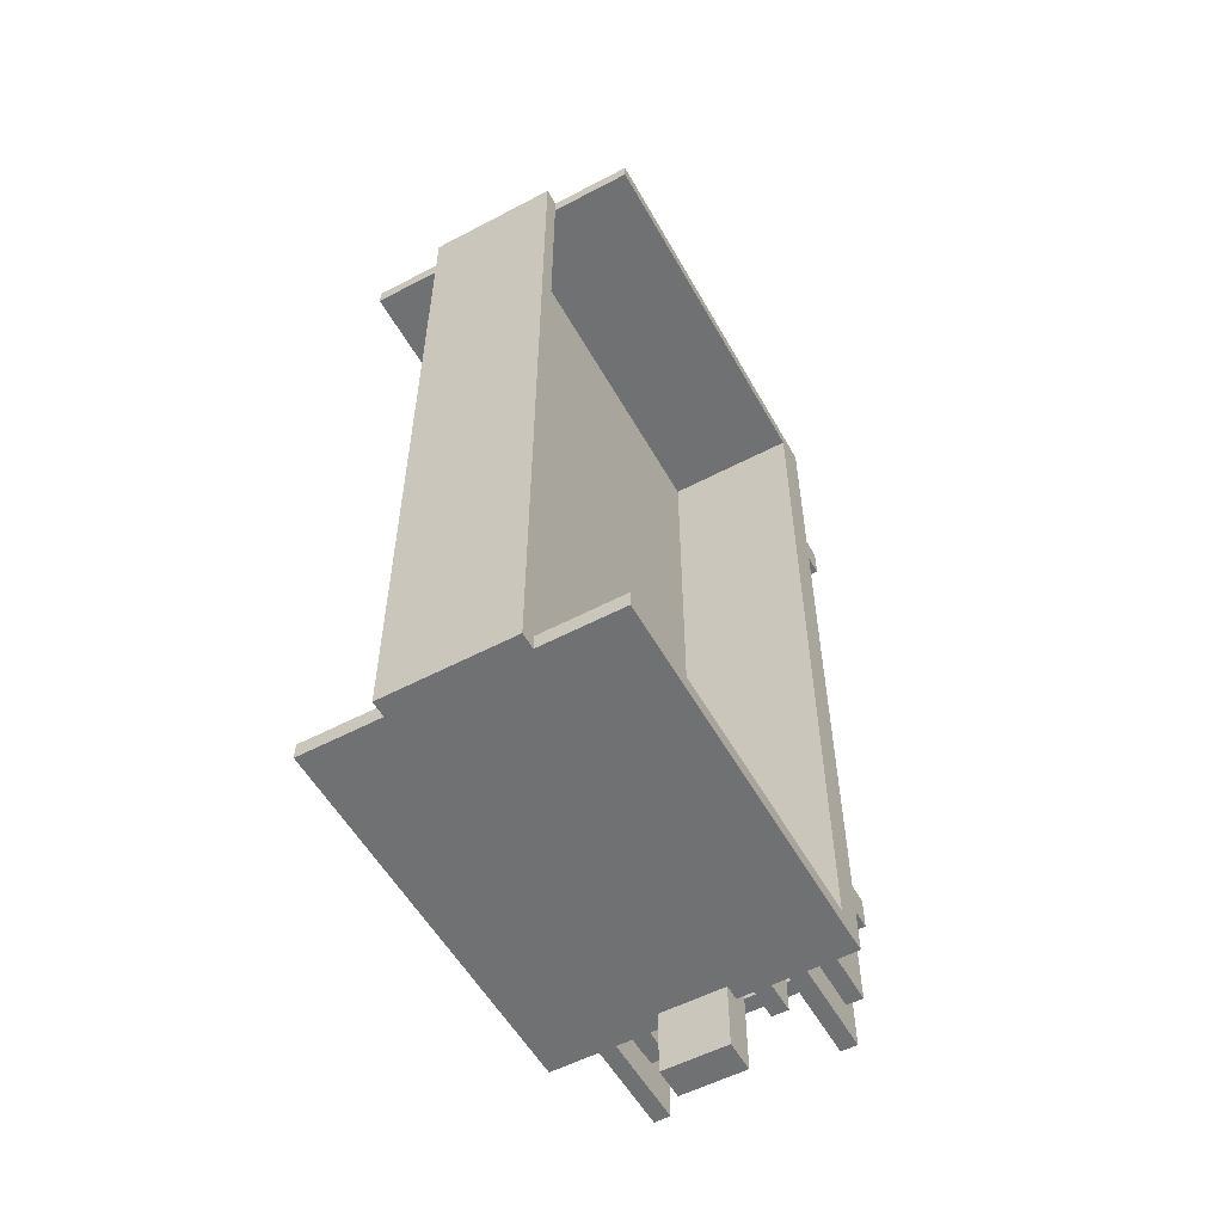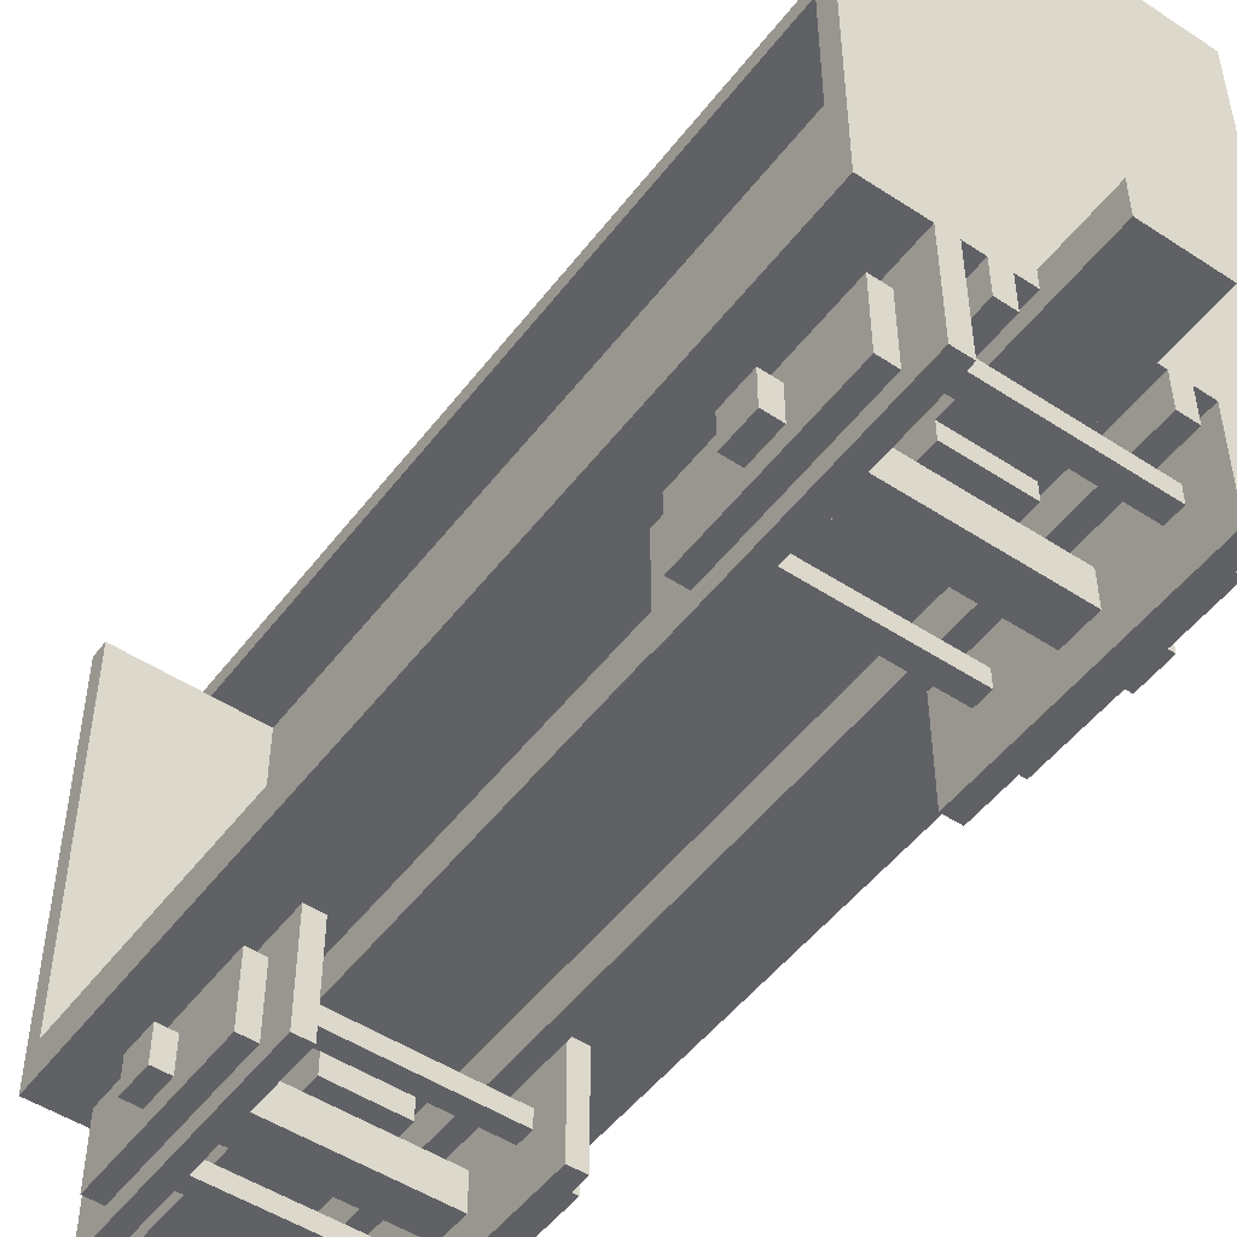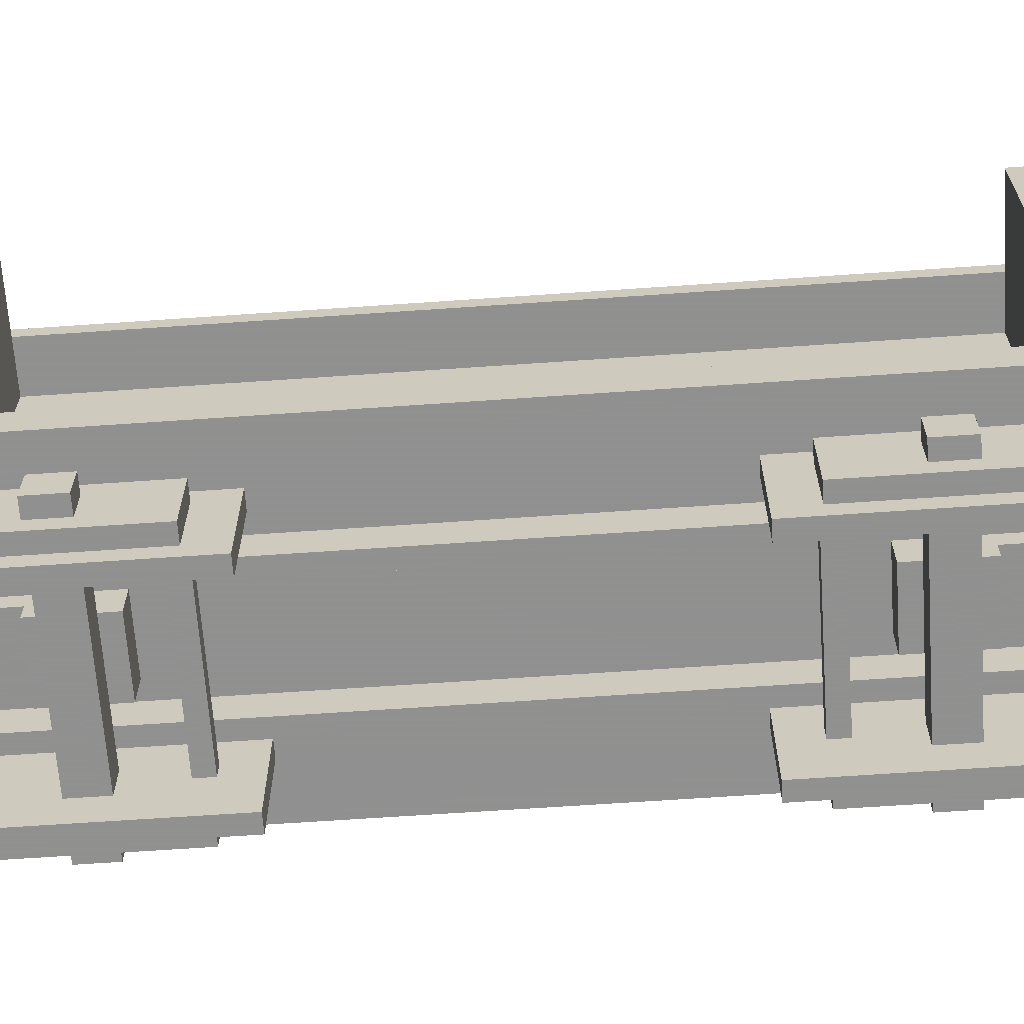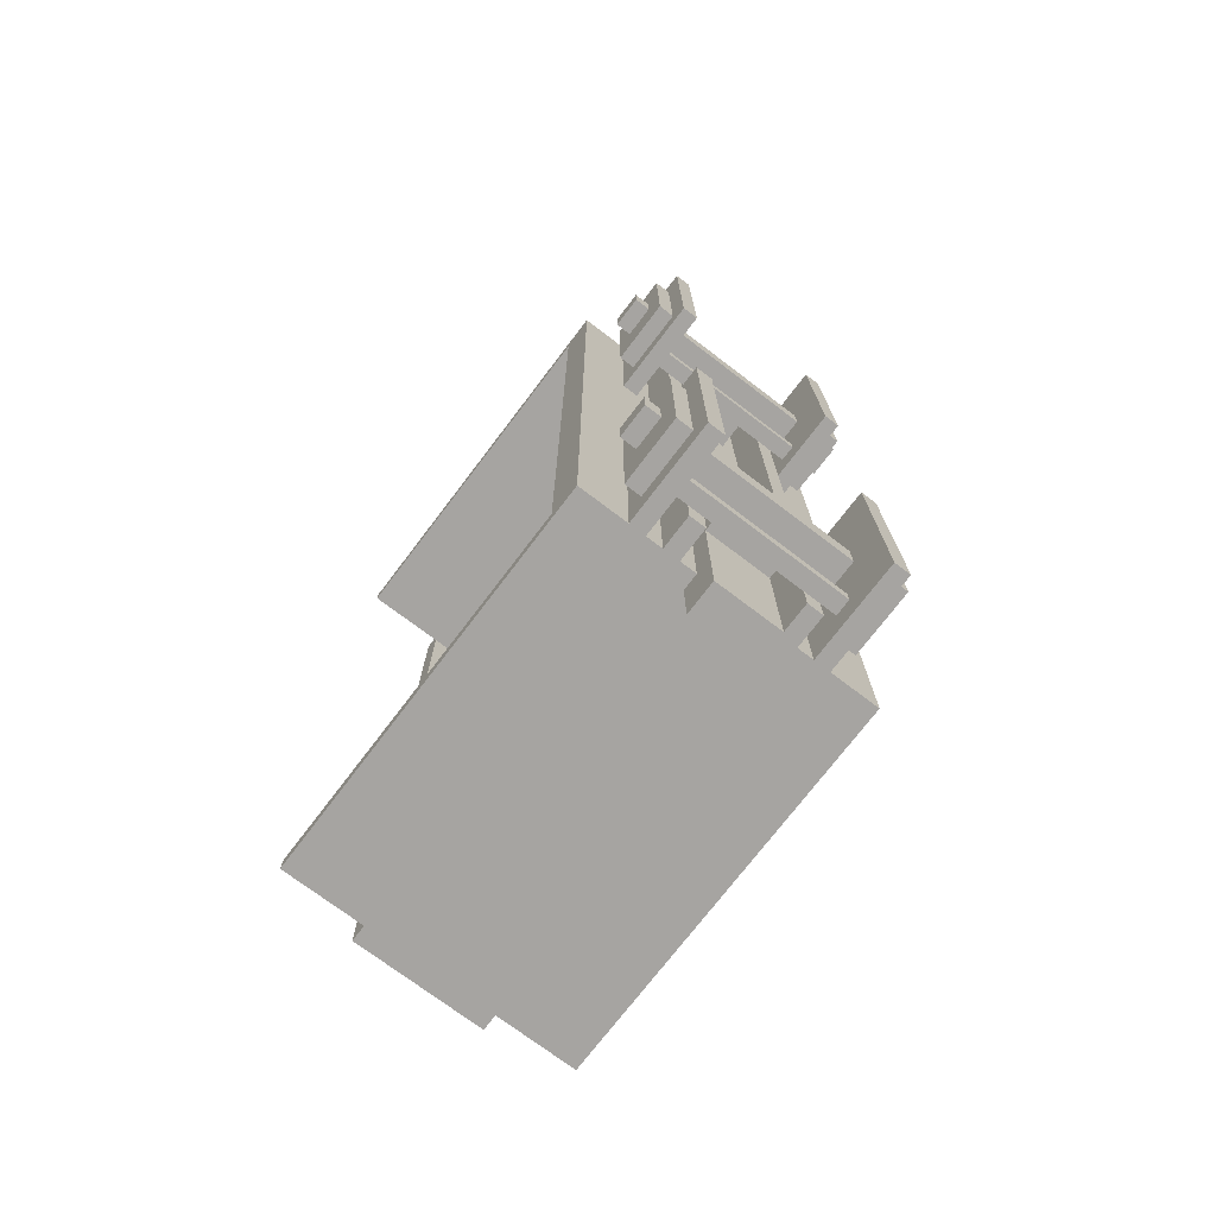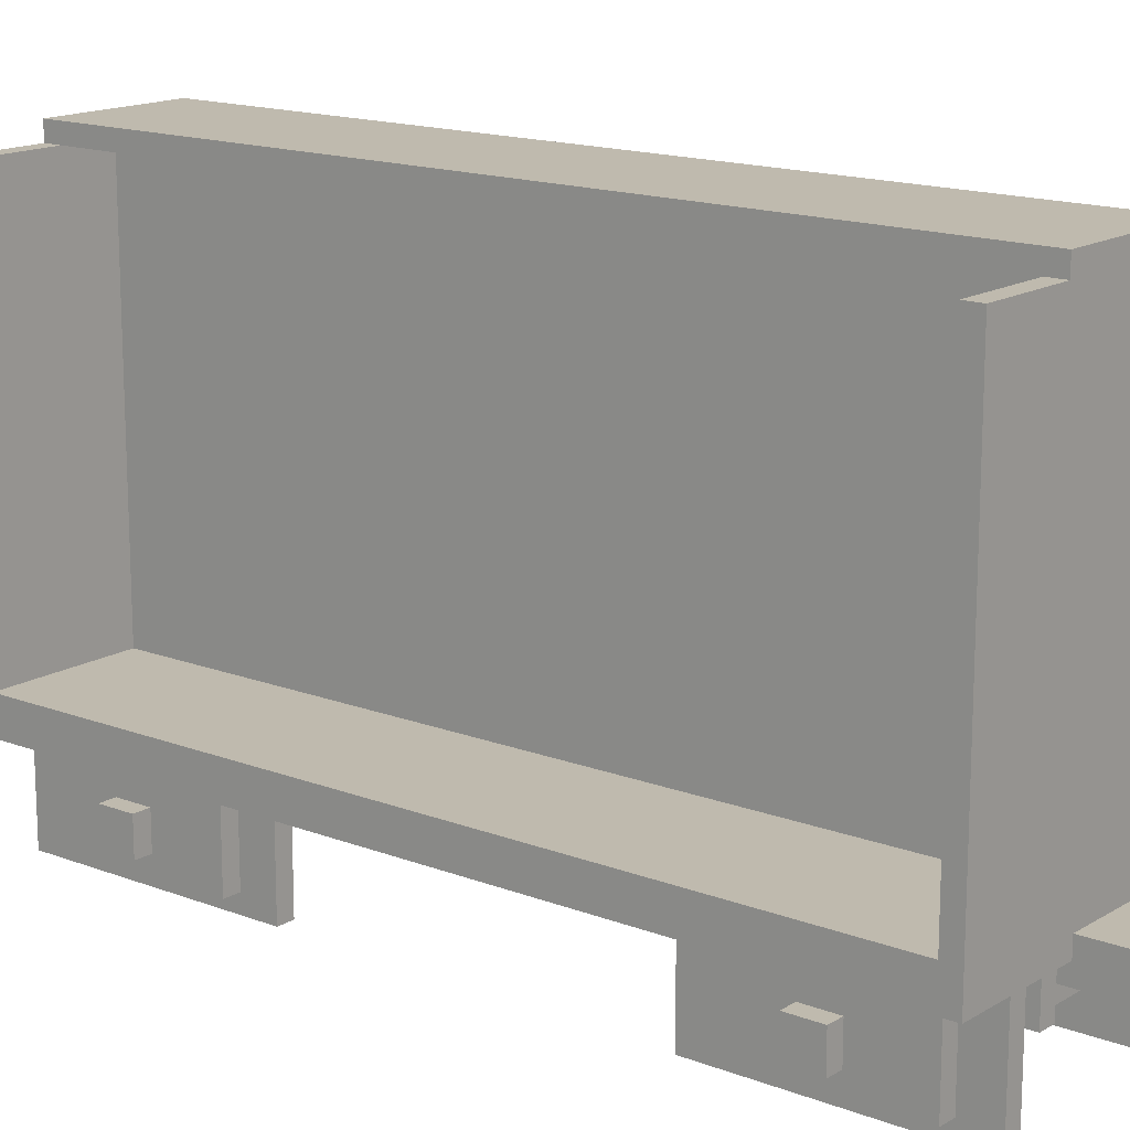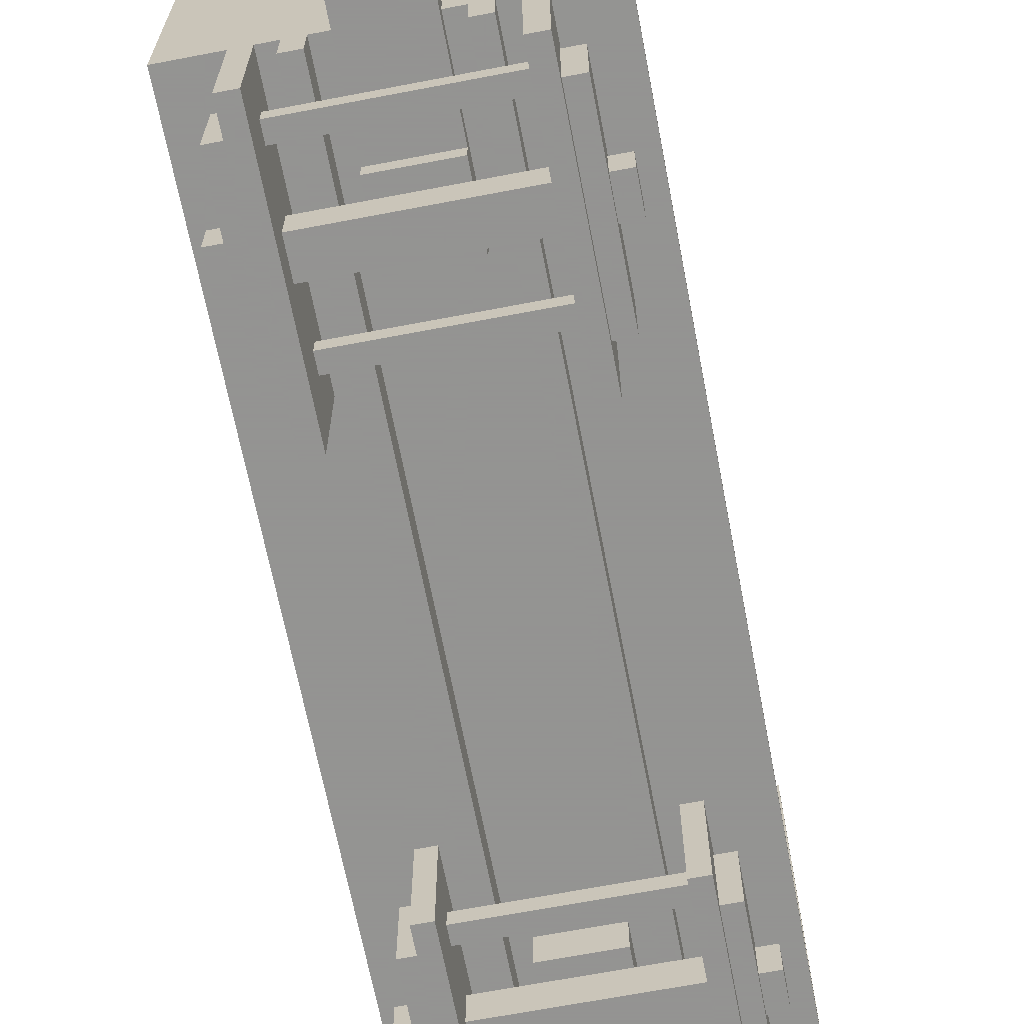
<metadata>
{"format":"obj","ext":"obj","renderer":"f3d","projection":"perspective","resolution":1024,"background":"white","views":[{"elev":-55.2,"azim":-151.0,"up":"+Z"},{"elev":-50.0,"azim":144.2,"up":"+Y"},{"elev":-65.8,"azim":94.0,"up":"+Y"},{"elev":-73.5,"azim":-37.2,"up":"+Z"},{"elev":15.5,"azim":-51.1,"up":"+Y"},{"elev":-66.9,"azim":10.9,"up":"+Y"}]}
</metadata>
<code>
g box1
v -0.3125 0.1875 -1.375
v 0.3125 0.1875 -1.375
v 0.3125 0.25 -1.375
v -0.3125 0.25 -1.375
v -0.3125 0.1875 -1.312
v 0.3125 0.1875 -1.312
v 0.3125 0.25 -1.312
v -0.3125 0.25 -1.312
f 6 2 3 7
f 1 5 8 4
f 6 5 1 2
f 3 4 8 7
f 2 1 4 3
f 5 6 7 8
g box9
v -0.125 0.3125 1.188
v 0.125 0.3125 1.188
v 0.125 0.4375 1.188
v -0.125 0.4375 1.188
v -0.125 0.3125 1.75
v 0.125 0.3125 1.75
v 0.125 0.4375 1.75
v -0.125 0.4375 1.75
f 14 10 11 15
f 9 13 16 12
f 14 13 9 10
f 11 12 16 15
f 10 9 12 11
f 13 14 15 16
g box8
v -0.3125 0.1875 0.75
v 0.3125 0.1875 0.75
v 0.3125 0.25 0.75
v -0.3125 0.25 0.75
v -0.3125 0.1875 0.8125
v 0.3125 0.1875 0.8125
v 0.3125 0.25 0.8125
v -0.3125 0.25 0.8125
f 22 18 19 23
f 17 21 24 20
f 22 21 17 18
f 19 20 24 23
f 18 17 20 19
f 21 22 23 24
g box43
v -0.125 0.3125 -1.75
v 0.125 0.3125 -1.75
v 0.125 0.4375 -1.75
v -0.125 0.4375 -1.75
v -0.125 0.3125 -1.188
v 0.125 0.3125 -1.188
v 0.125 0.4375 -1.188
v -0.125 0.4375 -1.188
f 30 26 27 31
f 25 29 32 28
f 30 29 25 26
f 27 28 32 31
f 26 25 28 27
f 29 30 31 32
g box12
v -0.0625 0.5 -1.438
v 0.0625 0.5 -1.438
v 0.0625 1.875 -1.438
v -0.0625 1.875 -1.438
v -0.0625 0.5 1.438
v 0.0625 0.5 1.438
v 0.0625 1.875 1.438
v -0.0625 1.875 1.438
f 38 34 35 39
f 33 37 40 36
f 38 37 33 34
f 35 36 40 39
f 34 33 36 35
f 37 38 39 40
g box13
v -0.25 1.875 -1.5
v 0.25 1.875 -1.5
v 0.25 1.938 -1.5
v -0.25 1.938 -1.5
v -0.25 1.875 1.5
v 0.25 1.875 1.5
v 0.25 1.938 1.5
v -0.25 1.938 1.5
f 46 42 43 47
f 41 45 48 44
f 46 45 41 42
f 43 44 48 47
f 42 41 44 43
f 45 46 47 48
g box17
v -0.125 0.25 -1.188
v 0.125 0.25 -1.188
v 0.125 0.375 -1.188
v -0.125 0.375 -1.188
v -0.125 0.25 -0.9375
v 0.125 0.25 -0.9375
v 0.125 0.375 -0.9375
v -0.125 0.375 -0.9375
f 54 50 51 55
f 49 53 56 52
f 54 53 49 50
f 51 52 56 55
f 50 49 52 51
f 53 54 55 56
g box2
v -0.375 0 -1.5
v -0.3125 0 -1.5
v -0.3125 0.375 -1.5
v -0.375 0.375 -1.5
v -0.375 0 -0.625
v -0.3125 0 -0.625
v -0.3125 0.375 -0.625
v -0.375 0.375 -0.625
f 62 58 59 63
f 57 61 64 60
f 62 61 57 58
f 59 60 64 63
f 58 57 60 59
f 61 62 63 64
g box14
v -0.5 0.125 1
v 0.5 0.125 1
v 0.5 0.25 1
v -0.5 0.25 1
v -0.5 0.125 1.125
v 0.5 0.125 1.125
v 0.5 0.25 1.125
v -0.5 0.25 1.125
f 70 66 67 71
f 65 69 72 68
f 70 69 65 66
f 67 68 72 71
f 66 65 68 67
f 69 70 71 72
g box32
v -0.4375 0.0625 0.75
v -0.375 0.0625 0.75
v -0.375 0.3125 0.75
v -0.4375 0.3125 0.75
v -0.4375 0.0625 1.375
v -0.375 0.0625 1.375
v -0.375 0.3125 1.375
v -0.4375 0.3125 1.375
f 78 74 75 79
f 73 77 80 76
f 78 77 73 74
f 75 76 80 79
f 74 73 76 75
f 77 78 79 80
g box0
v 0.375 0.0625 0.75
v 0.4375 0.0625 0.75
v 0.4375 0.3125 0.75
v 0.375 0.3125 0.75
v 0.375 0.0625 1.375
v 0.4375 0.0625 1.375
v 0.4375 0.3125 1.375
v 0.375 0.3125 1.375
f 86 82 83 87
f 81 85 88 84
f 86 85 81 82
f 83 84 88 87
f 82 81 84 83
f 85 86 87 88
g box31
v -0.375 0 0.625
v -0.3125 0 0.625
v -0.3125 0.375 0.625
v -0.375 0.375 0.625
v -0.375 0 1.5
v -0.3125 0 1.5
v -0.3125 0.375 1.5
v -0.375 0.375 1.5
f 94 90 91 95
f 89 93 96 92
f 94 93 89 90
f 91 92 96 95
f 90 89 92 91
f 93 94 95 96
g box5
v 0.375 0.0625 -1.375
v 0.4375 0.0625 -1.375
v 0.4375 0.3125 -1.375
v 0.375 0.3125 -1.375
v 0.375 0.0625 -0.75
v 0.4375 0.0625 -0.75
v 0.4375 0.3125 -0.75
v 0.375 0.3125 -0.75
f 102 98 99 103
f 97 101 104 100
f 102 101 97 98
f 99 100 104 103
f 98 97 100 99
f 101 102 103 104
g box
v 0.3125 0 0.625
v 0.375 0 0.625
v 0.375 0.375 0.625
v 0.3125 0.375 0.625
v 0.3125 0 1.5
v 0.375 0 1.5
v 0.375 0.375 1.5
v 0.3125 0.375 1.5
f 110 106 107 111
f 105 109 112 108
f 110 109 105 106
f 107 108 112 111
f 106 105 108 107
f 109 110 111 112
g box41
v -0.5625 0.375 -1.5
v 0.5625 0.375 -1.5
v 0.5625 0.5 -1.5
v -0.5625 0.5 -1.5
v -0.5625 0.375 1.5
v 0.5625 0.375 1.5
v 0.5625 0.5 1.5
v -0.5625 0.5 1.5
f 118 114 115 119
f 113 117 120 116
f 118 117 113 114
f 115 116 120 119
f 114 113 116 115
f 117 118 119 120
g box18
v -0.5625 0.5 -1.5
v 0.5625 0.5 -1.5
v 0.5625 1.875 -1.5
v -0.5625 1.875 -1.5
v -0.5625 0.5 -1.438
v 0.5625 0.5 -1.438
v 0.5625 1.875 -1.438
v -0.5625 1.875 -1.438
f 126 122 123 127
f 121 125 128 124
f 126 125 121 122
f 123 124 128 127
f 122 121 124 123
f 125 126 127 128
g box7
v -0.3125 0.1875 -0.8125
v 0.3125 0.1875 -0.8125
v 0.3125 0.25 -0.8125
v -0.3125 0.25 -0.8125
v -0.3125 0.1875 -0.75
v 0.3125 0.1875 -0.75
v 0.3125 0.25 -0.75
v -0.3125 0.25 -0.75
f 134 130 131 135
f 129 133 136 132
f 134 133 129 130
f 131 132 136 135
f 130 129 132 131
f 133 134 135 136
g box16
v -0.5625 0.5 1.438
v 0.5625 0.5 1.438
v 0.5625 1.875 1.438
v -0.5625 1.875 1.438
v -0.5625 0.5 1.5
v 0.5625 0.5 1.5
v 0.5625 1.875 1.5
v -0.5625 1.875 1.5
f 142 138 139 143
f 137 141 144 140
f 142 141 137 138
f 139 140 144 143
f 138 137 140 139
f 141 142 143 144
g box6
v -0.5 0.125 -1.125
v 0.5 0.125 -1.125
v 0.5 0.25 -1.125
v -0.5 0.25 -1.125
v -0.5 0.125 -1
v 0.5 0.125 -1
v 0.5 0.25 -1
v -0.5 0.25 -1
f 150 146 147 151
f 145 149 152 148
f 150 149 145 146
f 147 148 152 151
f 146 145 148 147
f 149 150 151 152
g box22
v -0.125 0.25 0.9375
v 0.125 0.25 0.9375
v 0.125 0.375 0.9375
v -0.125 0.375 0.9375
v -0.125 0.25 1.188
v 0.125 0.25 1.188
v 0.125 0.375 1.188
v -0.125 0.375 1.188
f 158 154 155 159
f 153 157 160 156
f 158 157 153 154
f 155 156 160 159
f 154 153 156 155
f 157 158 159 160
g box11
v -0.25 0.25 -1.5
v -0.1875 0.25 -1.5
v -0.1875 0.375 -1.5
v -0.25 0.375 -1.5
v -0.25 0.25 1.5
v -0.1875 0.25 1.5
v -0.1875 0.375 1.5
v -0.25 0.375 1.5
f 166 162 163 167
f 161 165 168 164
f 166 165 161 162
f 163 164 168 167
f 162 161 164 163
f 165 166 167 168
g box10
v 0.1875 0.25 -1.5
v 0.25 0.25 -1.5
v 0.25 0.375 -1.5
v 0.1875 0.375 -1.5
v 0.1875 0.25 1.5
v 0.25 0.25 1.5
v 0.25 0.375 1.5
v 0.1875 0.375 1.5
f 174 170 171 175
f 169 173 176 172
f 174 173 169 170
f 171 172 176 175
f 170 169 172 171
f 173 174 175 176
g box3
v 0.3125 0 -1.5
v 0.375 0 -1.5
v 0.375 0.375 -1.5
v 0.3125 0.375 -1.5
v 0.3125 0 -0.625
v 0.375 0 -0.625
v 0.375 0.375 -0.625
v 0.3125 0.375 -0.625
f 182 178 179 183
f 177 181 184 180
f 182 181 177 178
f 179 180 184 183
f 178 177 180 179
f 181 182 183 184
g box4
v -0.4375 0.0625 -1.375
v -0.375 0.0625 -1.375
v -0.375 0.3125 -1.375
v -0.4375 0.3125 -1.375
v -0.4375 0.0625 -0.75
v -0.375 0.0625 -0.75
v -0.375 0.3125 -0.75
v -0.4375 0.3125 -0.75
f 190 186 187 191
f 185 189 192 188
f 190 189 185 186
f 187 188 192 191
f 186 185 188 187
f 189 190 191 192
g box15
v -0.3125 0.1875 1.312
v 0.3125 0.1875 1.312
v 0.3125 0.25 1.312
v -0.3125 0.25 1.312
v -0.3125 0.1875 1.375
v 0.3125 0.1875 1.375
v 0.3125 0.25 1.375
v -0.3125 0.25 1.375
f 198 194 195 199
f 193 197 200 196
f 198 197 193 194
f 195 196 200 199
f 194 193 196 195
f 197 198 199 200

</code>
